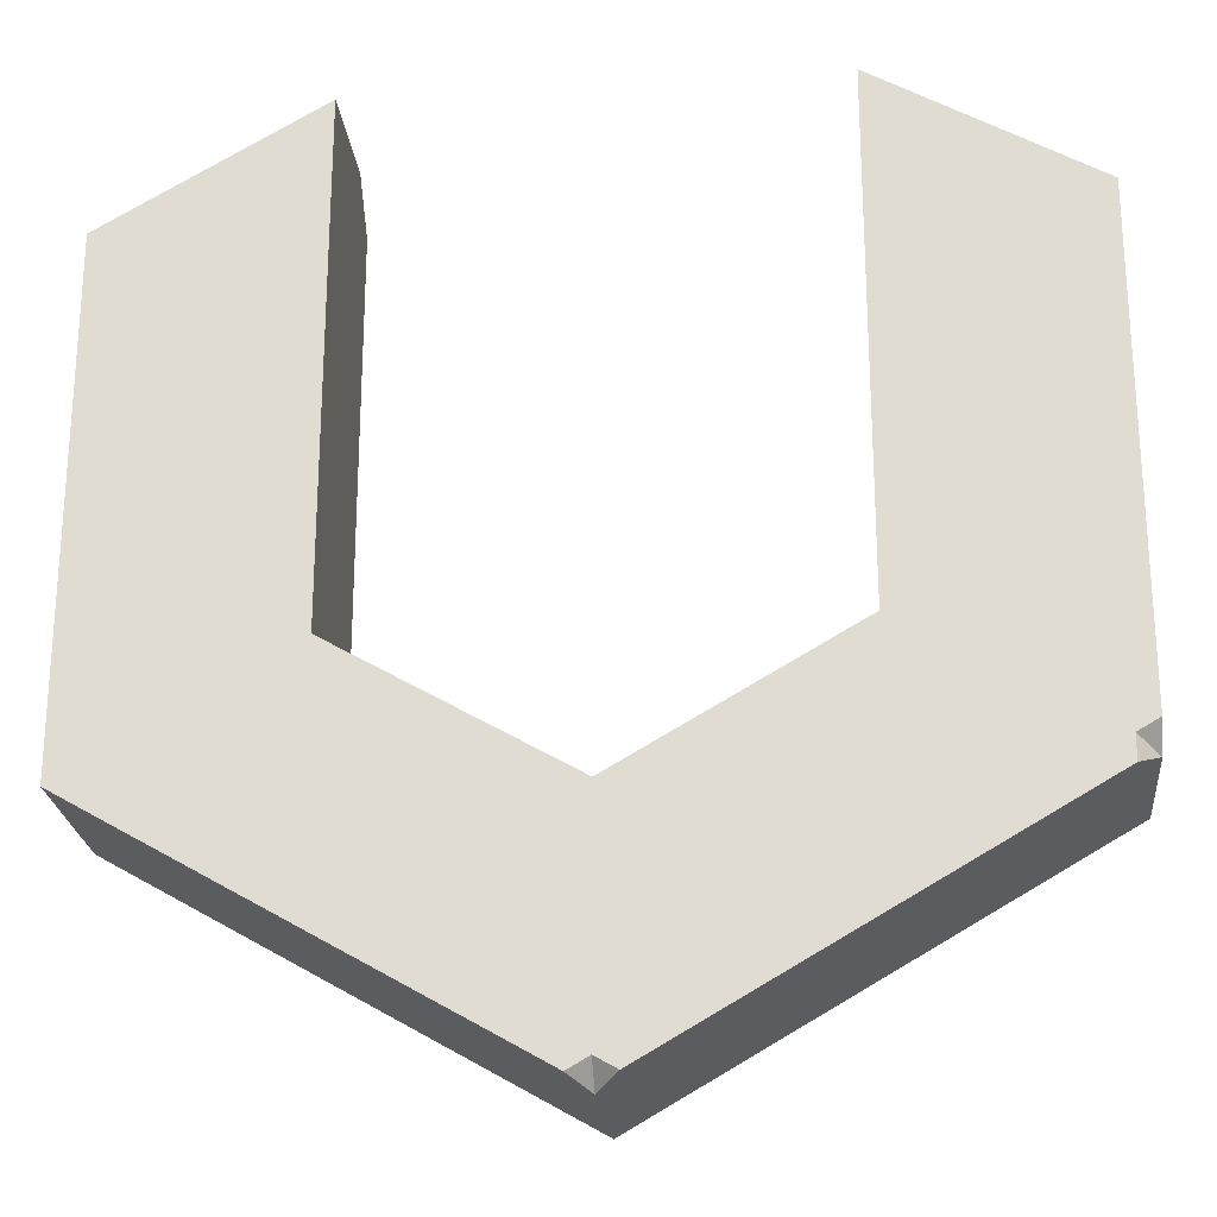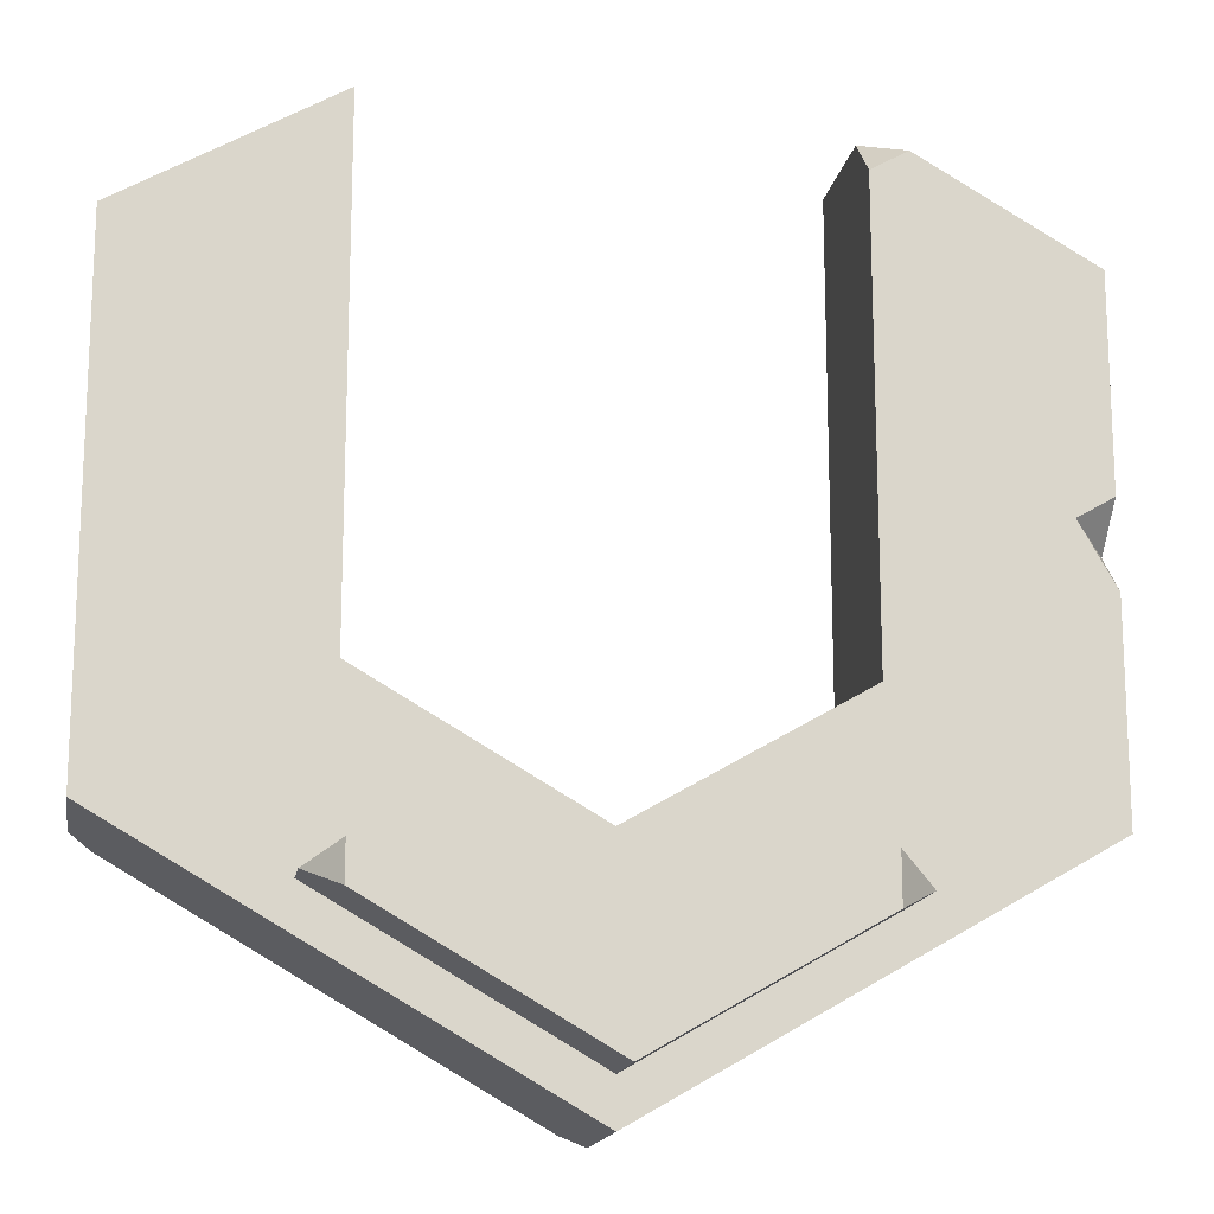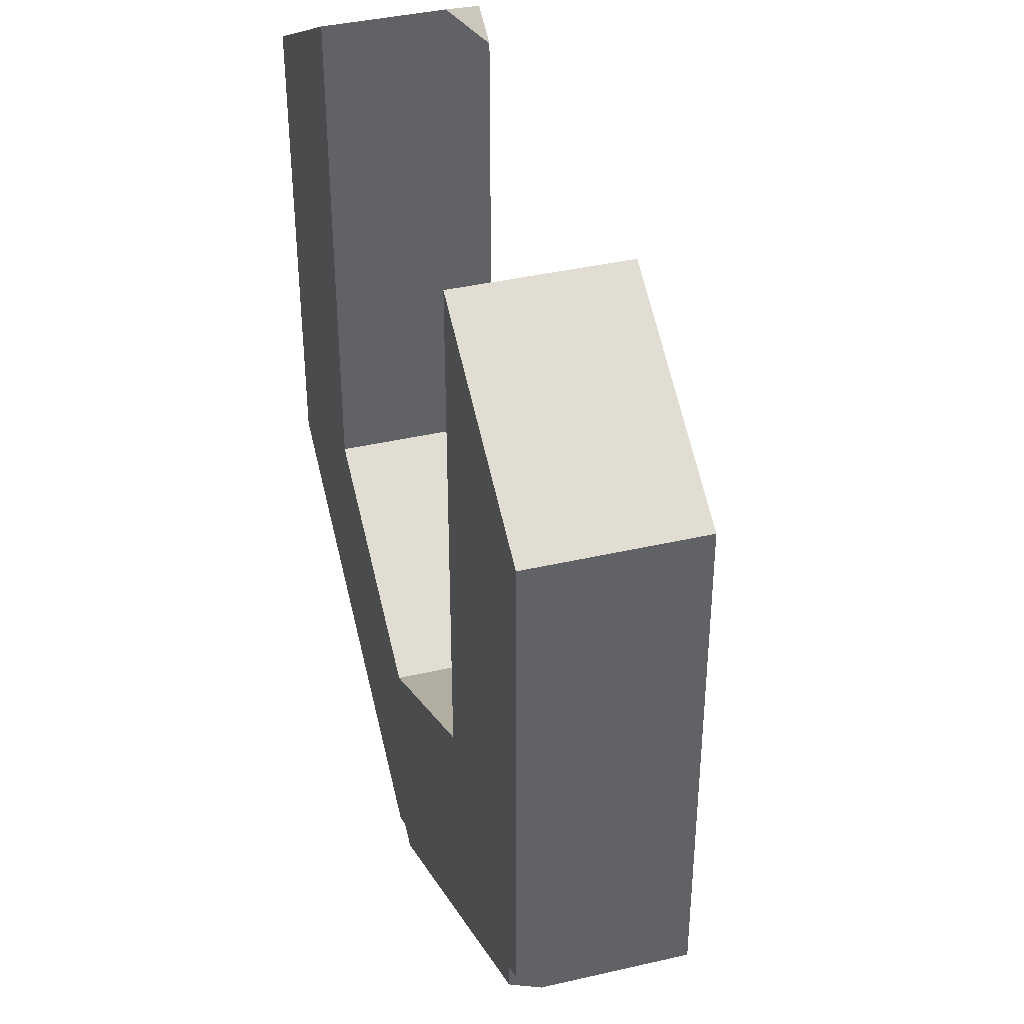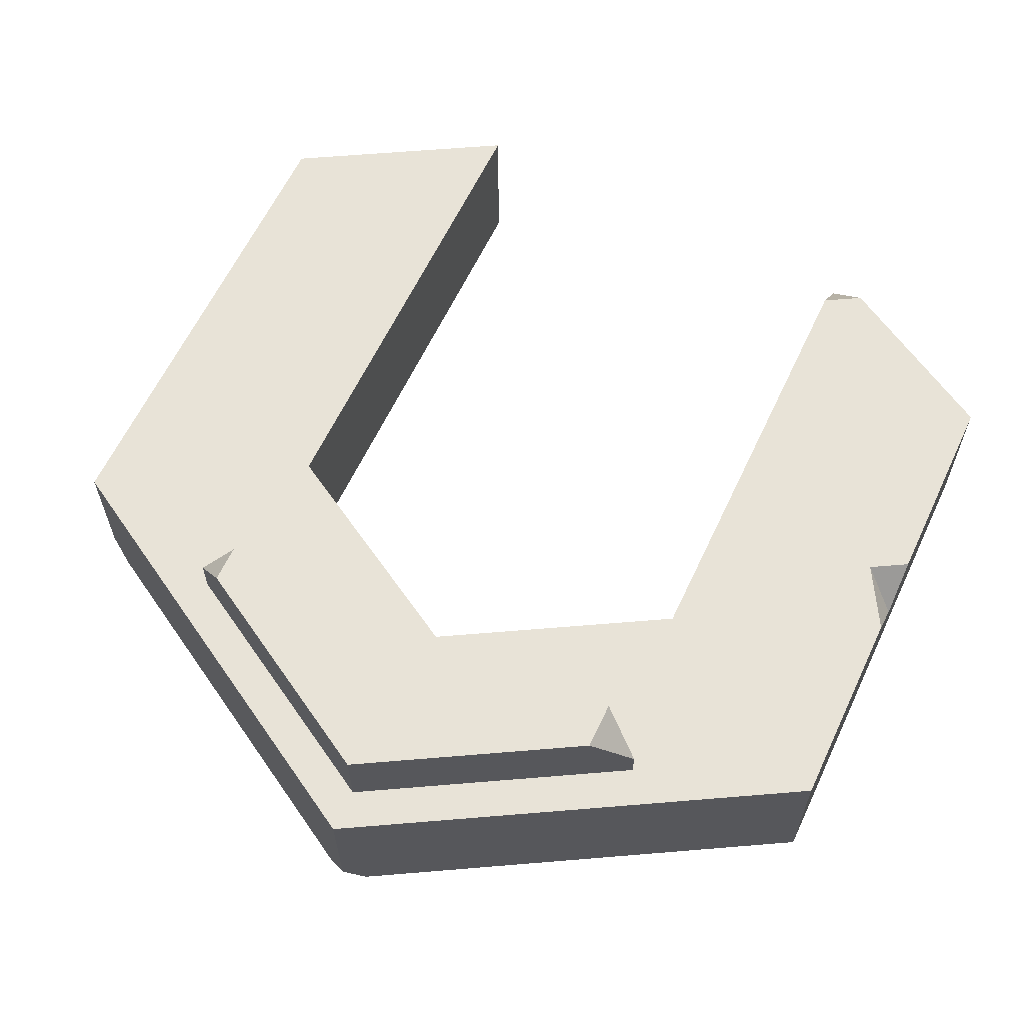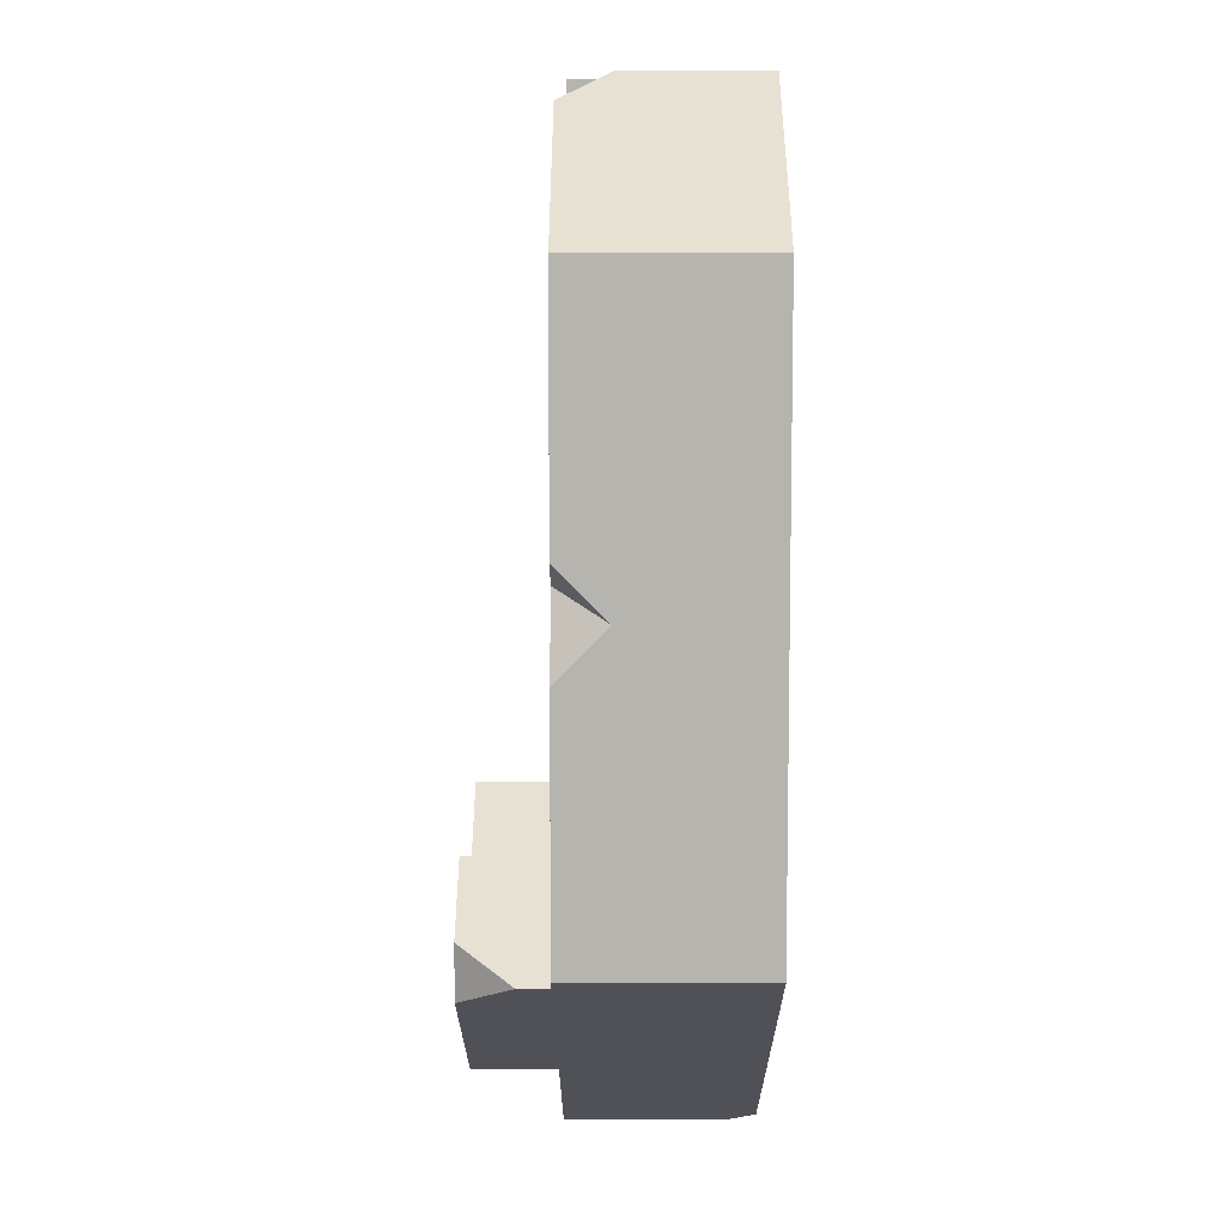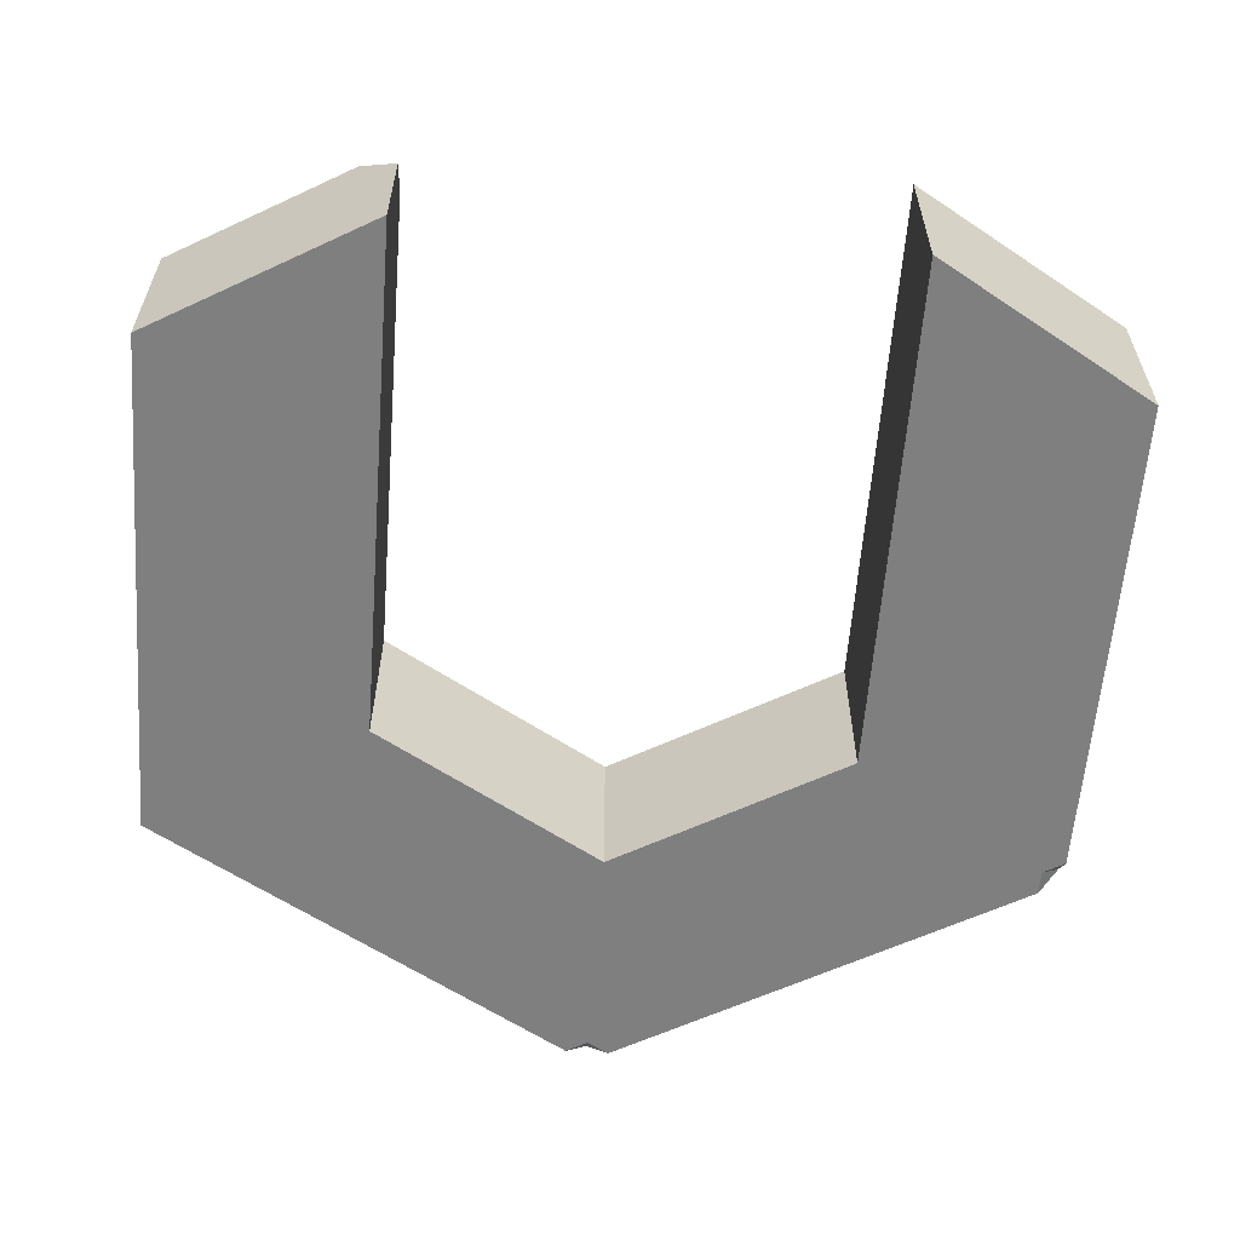
<metadata>
{"format":"obj","ext":"obj","renderer":"f3d","projection":"perspective","resolution":1024,"background":"white","views":[{"elev":-23.9,"azim":5.8,"up":"+Z"},{"elev":-15.8,"azim":170.1,"up":"+Z"},{"elev":39.7,"azim":74.0,"up":"+Z"},{"elev":62.1,"azim":-154.8,"up":"+Y"},{"elev":9.6,"azim":-89.9,"up":"+Z"},{"elev":-59.8,"azim":-4.4,"up":"+Y"}]}
</metadata>
<code>
g Fortress spidertank debris 1
v -3.288 1.323 0.3307
v -3.593 0.9717 0.155
v -3.592 1.323 -0.1963
v -1.854 1.32 2.881
v -1.854 0.9686 3.232
v -2.158 1.32 3.057
v -3.288 1.323 0.3307
v -3.592 1.323 0.5065
v -3.593 0.9717 0.155
v 1.844 1.975 -2.562
v 2.117 1.66 -2.405
v 1.844 1.975 -2.247
v -2.114 1.579 -2.403
v -1.767 1.979 -2.603
v -1.767 1.979 -2.203
v -0.001336 -0.02422 -3.796
v 0.1718 -0.02438 -3.896
v -0.001172 0.1759 -3.996
v 3.593 0.171 -1.922
v 3.42 -0.0288 -2.022
v 3.42 -0.02887 -1.822
v -0.001336 -0.02422 -3.796
v -0.001172 0.1759 -3.996
v -0.1746 -0.02398 -3.896
v 3.593 0.171 -1.922
v 3.42 -0.02887 -1.822
v 3.593 -0.02911 -1.723
v -0.000608 0.6695 -3.996
v 3.594 1.316 -1.922
v 0.0001359 1.321 -3.996
v 3.594 0.6646 -1.922
v 3.593 0.171 -1.922
v 3.42 -0.0288 -2.022
v 0.1718 -0.02438 -3.896
v -0.001172 0.1759 -3.996
v 3.594 0.6646 -1.922
v 3.595 0.6631 2.227
v 3.596 1.314 2.228
v 3.594 1.316 -1.922
v 3.593 -0.02911 -1.723
v 3.594 -0.03061 2.227
v 3.595 0.6631 2.227
v 3.593 0.171 -1.922
v 3.594 0.6646 -1.922
v -3.594 0.6728 -1.92
v 0.0001359 1.321 -3.996
v -3.593 1.324 -1.92
v -0.000608 0.6695 -3.996
v -0.001172 0.1759 -3.996
v -0.1746 -0.02398 -3.896
v -3.594 -0.02083 -1.92
v -3.592 1.323 -0.1963
v -3.593 1.324 -1.92
v -1.855 1.322 -0.9172
v -1.855 1.321 1.158
v -3.288 1.323 0.3307
v -3.592 1.323 0.5065
v -3.592 1.322 2.23
v -1.854 1.32 2.881
v -2.158 1.32 3.057
v 0.0001359 1.321 -3.996
v 0.0007792 1.32 -1.99
v -1.855 1.322 -0.9172
v -3.593 1.324 -1.92
v -2.158 1.32 3.057
v -1.854 0.9686 3.232
v -1.855 0.6689 3.232
v -3.592 0.6713 2.23
v -3.592 1.322 2.23
v -1.855 -0.02478 3.232
v -3.593 -0.02241 2.229
v -3.594 -0.02162 0.1546
v -1.857 -0.02319 -0.9177
v -3.594 -0.02083 -1.92
v -1.856 -0.02399 1.157
v -3.593 -0.02241 2.229
v -1.855 -0.02478 3.232
v 3.596 1.314 2.228
v 1.859 1.316 3.231
v 1.857 1.317 -0.9184
v 3.594 1.316 -1.922
v 3.594 1.316 -1.922
v 1.857 1.317 -0.9184
v 0.0007792 1.32 -1.99
v 0.0001359 1.321 -3.996
v -1.855 0.6697 1.157
v -1.855 1.322 -0.9172
v -1.856 0.6705 -0.9174
v -1.855 1.321 1.158
v -1.854 0.9686 3.232
v -1.855 0.6689 3.232
v -1.854 1.32 2.881
v -1.856 0.6705 -0.9174
v -1.855 1.322 -0.9172
v 0.0007792 1.32 -1.99
v 3.624e-05 0.6688 -1.99
v 3.624e-05 0.6688 -1.99
v 0.0007792 1.32 -1.99
v 1.857 1.317 -0.9184
v 1.857 0.6662 -0.9186
v 1.857 0.6662 -0.9186
v 1.857 1.317 -0.9184
v 1.859 1.316 3.231
v 1.858 0.6647 3.231
v 3.595 0.6631 2.227
v 3.594 -0.03061 2.227
v 1.857 -0.02901 3.231
v 1.858 0.6647 3.231
v 3.596 1.314 2.228
v 1.859 1.316 3.231
v 0.0005803 1.309 -3.625
v -2.114 1.311 -2.403
v -1.091 1.309 -1.813
v 0.0009584 1.308 -2.444
v 2.116 1.306 -2.405
v 0.0005803 1.309 -3.625
v 0.0009584 1.308 -2.444
v 1.094 1.307 -1.814
v -1.767 1.979 -2.203
v -1.091 1.978 -1.813
v -1.091 1.309 -1.813
v -2.114 1.311 -2.403
v -2.114 1.579 -2.403
v 1.844 1.975 -2.247
v 2.117 1.66 -2.405
v 2.116 1.306 -2.405
v 1.094 1.307 -1.814
v 1.094 1.975 -1.814
v -1.091 1.309 -1.813
v -1.091 1.978 -1.813
v 0.001721 1.977 -2.444
v 0.0009584 1.308 -2.444
v 0.0009584 1.308 -2.444
v 0.001721 1.977 -2.444
v 1.094 1.975 -1.814
v 1.094 1.307 -1.814
v -1.767 1.979 -2.603
v 0.001343 1.977 -3.625
v 0.001721 1.977 -2.444
v -1.767 1.979 -2.203
v -1.091 1.978 -1.813
v 0.001721 1.977 -2.444
v 0.001343 1.977 -3.625
v 1.844 1.975 -2.562
v 1.844 1.975 -2.247
v 1.094 1.975 -1.814
v -3.593 0.9717 0.155
v -3.592 1.323 0.5065
v -3.592 1.322 2.23
v -3.593 0.672 0.1549
v -3.592 0.6713 2.23
v -3.593 -0.02241 2.229
v -3.594 -0.02162 0.1546
v -3.594 0.6728 -1.92
v -3.594 -0.02083 -1.92
v -3.593 1.324 -1.92
v -3.592 1.323 -0.1963
v 1.856 -0.02743 -0.9189
v 1.857 0.6662 -0.9186
v 1.858 0.6647 3.231
v 1.857 -0.02901 3.231
v -0.0007563 -0.0249 -1.99
v 3.624e-05 0.6688 -1.99
v 1.857 0.6662 -0.9186
v 1.856 -0.02743 -0.9189
v -1.857 -0.02319 -0.9177
v -1.856 0.6705 -0.9174
v 3.624e-05 0.6688 -1.99
v -0.0007563 -0.0249 -1.99
v -1.856 -0.02399 1.157
v -1.856 0.6705 -0.9174
v -1.857 -0.02319 -0.9177
v -1.855 0.6697 1.157
v -1.855 -0.02478 3.232
v -1.855 0.6689 3.232
v -0.001336 -0.02422 -3.796
v -0.1746 -0.02398 -3.896
v -3.594 -0.02083 -1.92
v -0.0007563 -0.0249 -1.99
v -1.857 -0.02319 -0.9177
v 3.42 -0.0288 -2.022
v 0.1718 -0.02438 -3.896
v 3.42 -0.02887 -1.822
v 1.856 -0.02743 -0.9189
v 3.593 -0.02911 -1.723
v 3.594 -0.03061 2.227
v 1.857 -0.02901 3.231
v 2.116 1.306 -2.405
v 2.117 1.66 -2.405
v 1.844 1.975 -2.562
v 0.0005803 1.309 -3.625
v 0.001343 1.977 -3.625
v 0.0005803 1.309 -3.625
v 0.001343 1.977 -3.625
v -1.767 1.979 -2.603
v -2.114 1.311 -2.403
v -2.114 1.579 -2.403
g Fortress spidertank debris 1_0
f 3 2 1
f 6 5 4
f 9 8 7
f 12 11 10
f 15 14 13
f 18 17 16
f 21 20 19
f 24 23 22
f 27 26 25
f 30 29 28
f 29 31 28
f 28 31 32
f 32 33 28
f 33 34 28
f 34 35 28
f 38 37 36
f 39 38 36
f 42 41 40
f 40 43 42
f 43 44 42
f 47 46 45
f 46 48 45
f 45 48 49
f 49 50 45
f 50 51 45
f 54 53 52
f 52 55 54
f 52 56 55
f 55 56 57
f 57 58 55
f 58 59 55
f 58 60 59
f 63 62 61
f 64 63 61
f 67 66 65
f 65 68 67
f 65 69 68
f 70 67 68
f 71 70 68
f 74 73 72
f 73 75 72
f 72 75 76
f 75 77 76
f 80 79 78
f 81 80 78
f 84 83 82
f 85 84 82
f 88 87 86
f 87 89 86
f 86 89 90
f 90 91 86
f 89 92 90
f 95 94 93
f 96 95 93
f 99 98 97
f 100 99 97
f 103 102 101
f 104 103 101
f 107 106 105
f 108 107 105
f 108 105 109
f 110 108 109
f 113 112 111
f 114 113 111
f 117 116 115
f 118 117 115
f 121 120 119
f 119 122 121
f 119 123 122
f 126 125 124
f 124 127 126
f 124 128 127
f 131 130 129
f 132 131 129
f 135 134 133
f 136 135 133
f 139 138 137
f 137 140 139
f 140 141 139
f 144 143 142
f 142 145 144
f 142 146 145
f 149 148 147
f 149 147 150
f 150 151 149
f 151 150 152
f 150 153 152
f 150 154 153
f 154 150 147
f 154 155 153
f 147 156 154
f 147 157 156
f 160 159 158
f 161 160 158
f 164 163 162
f 165 164 162
f 168 167 166
f 169 168 166
f 172 171 170
f 171 173 170
f 170 173 174
f 173 175 174
f 178 177 176
f 176 179 178
f 179 180 178
f 181 179 176
f 176 182 181
f 181 183 179
f 183 184 179
f 184 183 185
f 185 186 184
f 186 187 184
f 190 189 188
f 188 191 190
f 191 192 190
f 195 194 193
f 193 196 195
f 196 197 195

</code>
